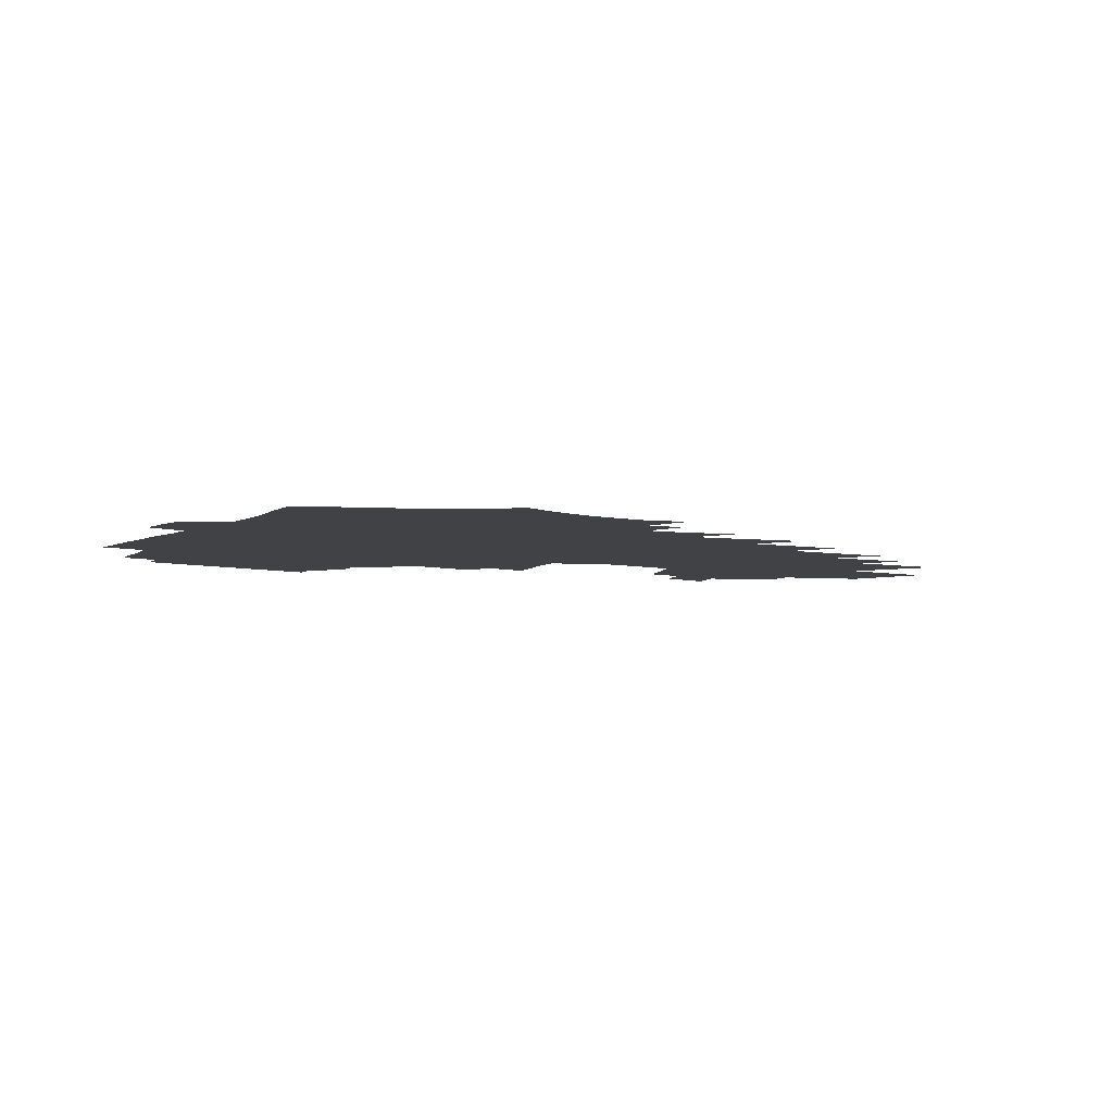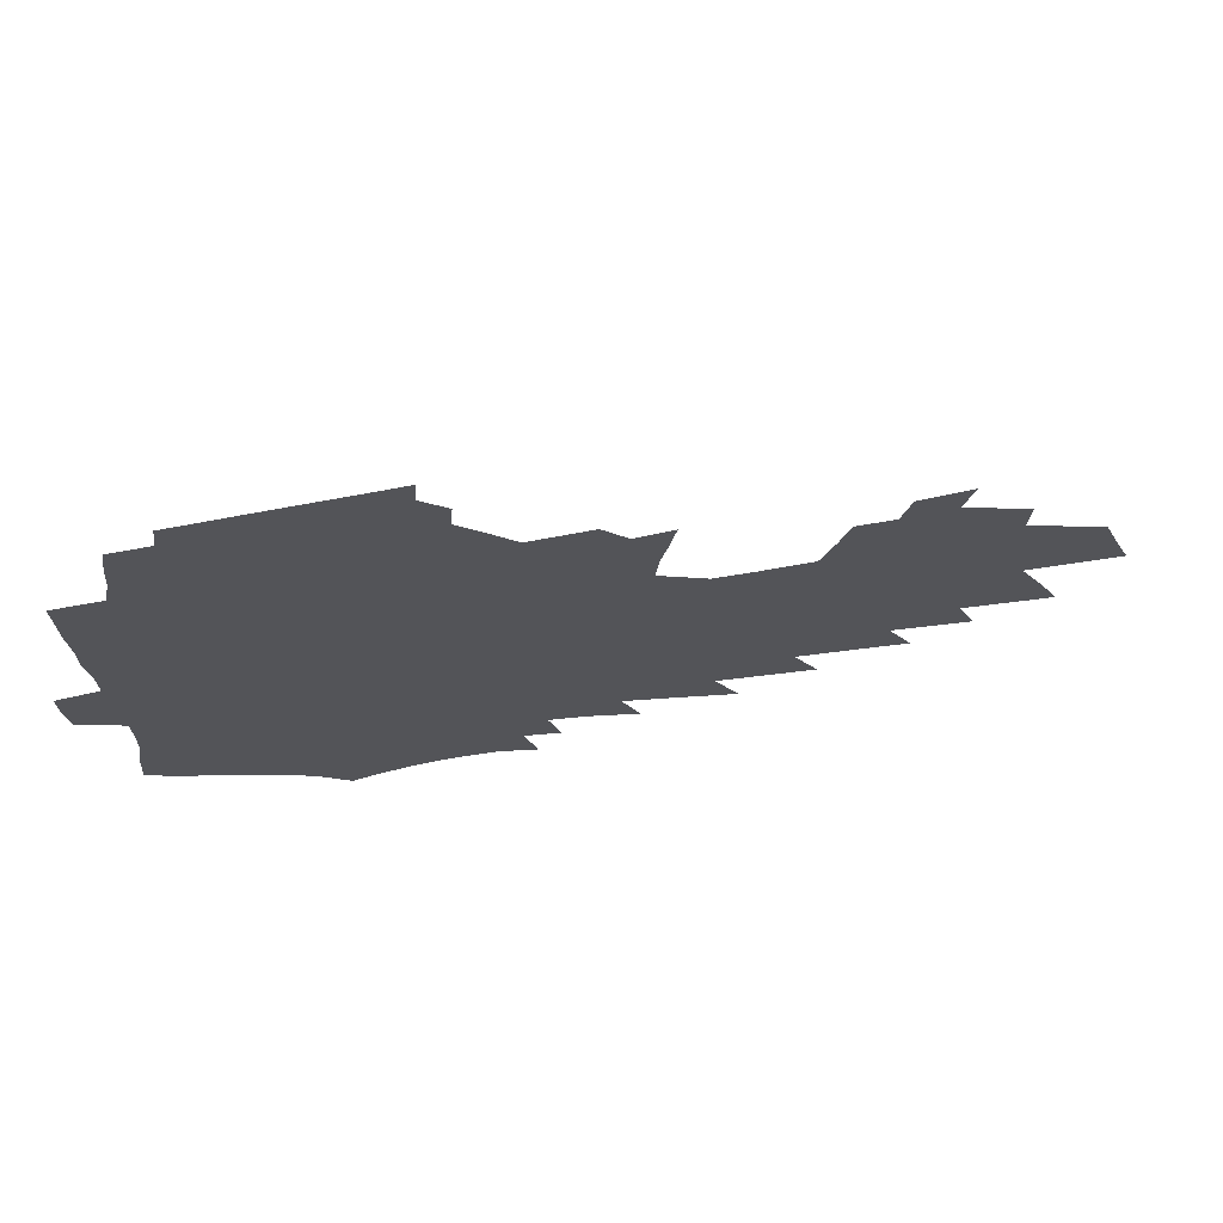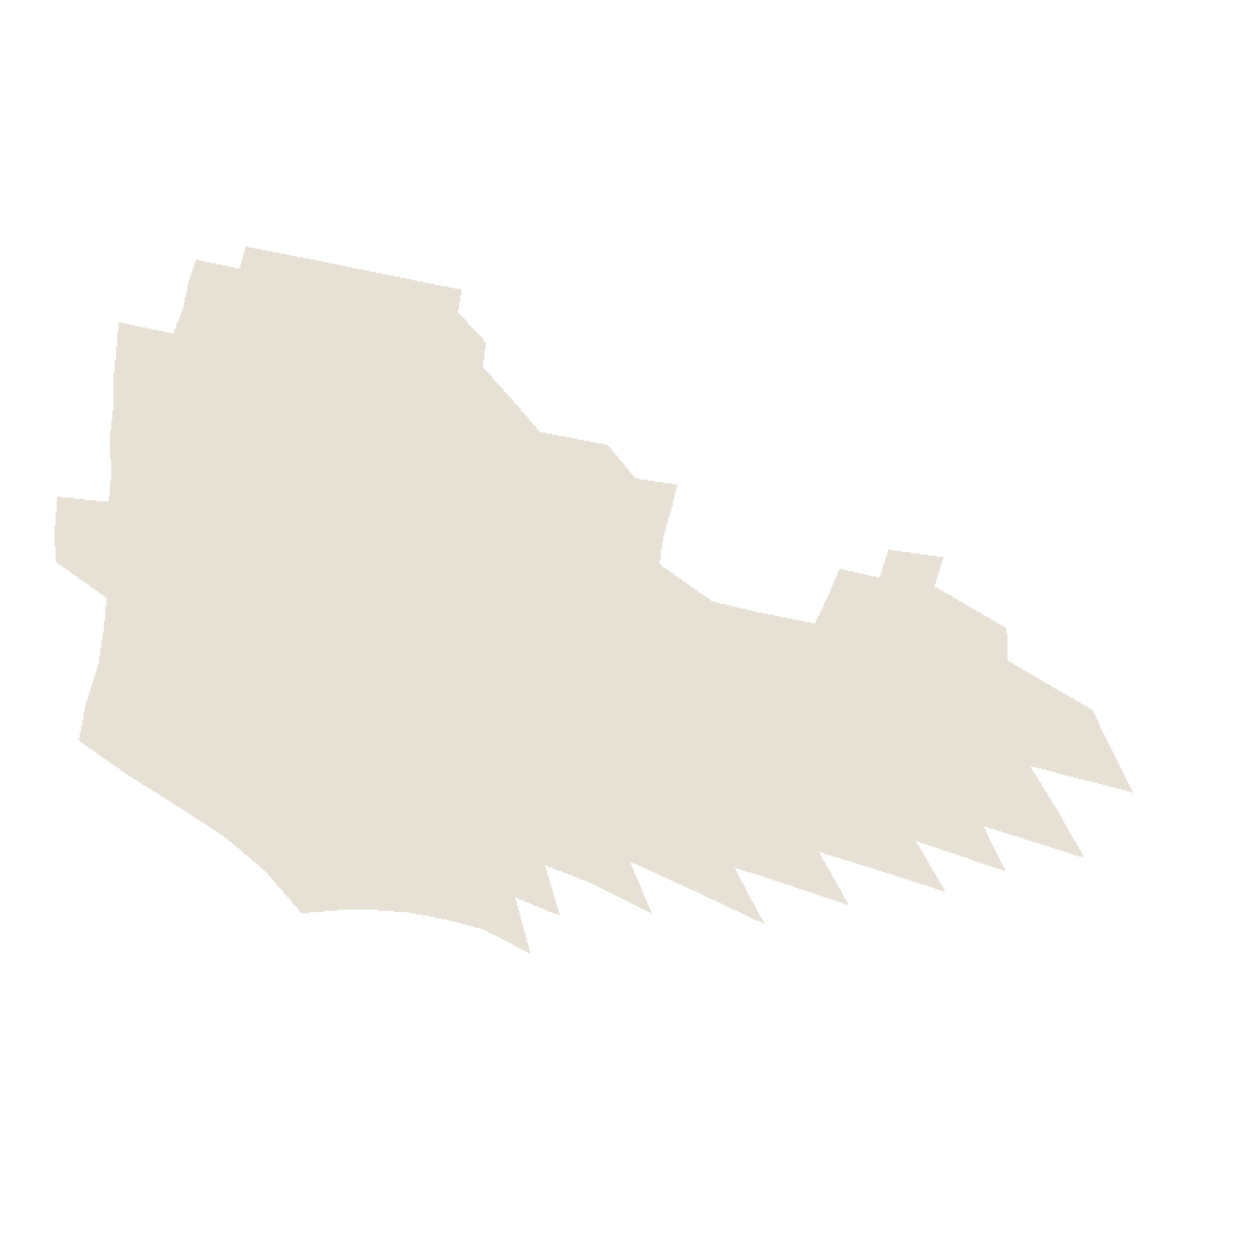
<metadata>
{"format":"obj","ext":"obj","renderer":"f3d","projection":"perspective","resolution":1024,"background":"white","views":[{"elev":-6.4,"azim":-35.8,"up":"+Z"},{"elev":67.6,"azim":-11.2,"up":"+Y"},{"elev":-30.8,"azim":-17.8,"up":"+Y"}]}
</metadata>
<code>
v 193.4 250.9 0
v 191.6 265.1 0
v 191.1 279.5 0
v 209.8 177.8 0
v 210.8 193.6 0
v 213.5 209.8 0
v 214 224.6 0
v 213.7 238.8 0
v 211.7 252.8 0
v 211 266.9 0
v 210.3 280.9 0
v 209.9 295 0
v 207.7 309.3 0
v 207.7 323.4 0
v 206.5 337.5 0
v 206.2 351.5 0
v 205.8 365.4 0
v 228.4 166.9 0
v 228 181.8 0
v 229.7 197.7 0
v 230.7 212.6 0
v 232.9 227.6 0
v 233.1 241.3 0
v 230.1 254.7 0
v 229.3 268.4 0
v 228.4 282.2 0
v 227.8 296.1 0
v 227.2 310 0
v 226.2 324 0
v 226.6 337.9 0
v 227.5 351.5 0
v 227.6 365 0
v 230.3 378.2 0
v 231.4 391.1 0
v 233.4 403.8 0
v 247.6 157 0
v 245.2 170.7 0
v 245.8 185.9 0
v 245.8 200.4 0
v 246.4 214.8 0
v 247 228.8 0
v 248.6 243 0
v 246.1 256.1 0
v 244.4 269.6 0
v 243.5 283.3 0
v 244.4 297 0
v 243.1 310.8 0
v 242.8 324.6 0
v 244 338.3 0
v 244.9 351.7 0
v 245.4 365.1 0
v 247.2 378.2 0
v 248.9 391 0
v 251.4 403.5 0
v 253.1 415.6 0
v 265.7 147.3 0
v 264.6 161.8 0
v 263.4 175.7 0
v 262.4 189.5 0
v 262.2 203.5 0
v 261.8 217.1 0
v 261.6 230.6 0
v 261.9 244.1 0
v 260.6 257.2 0
v 259.3 270.6 0
v 258.6 284.2 0
v 257.8 297.9 0
v 257.8 311.5 0
v 258.7 325.2 0
v 259.2 338.7 0
v 260.3 352 0
v 260.9 365.2 0
v 262.2 378.3 0
v 264.2 391.1 0
v 266.2 403.4 0
v 268.2 415.4 0
v 281.2 135.9 0
v 281.5 152.4 0
v 280.1 166 0
v 278.6 179.2 0
v 278 192.8 0
v 276.8 205.8 0
v 276.5 219.1 0
v 275.9 232.1 0
v 275.3 245.1 0
v 273.9 258.2 0
v 272.7 271.5 0
v 271.8 285 0
v 271.8 298.5 0
v 271.8 312 0
v 272.7 325.6 0
v 273.1 339 0
v 273.5 352.3 0
v 275.2 365.5 0
v 276.2 378.4 0
v 278.6 391.1 0
v 279.7 403.4 0
v 282.2 415.5 0
v 295.1 121.6 0
v 295.4 140.4 0
v 294.7 155.3 0
v 293.3 168.6 0
v 292.7 182.3 0
v 291.6 195.1 0
v 290.8 207.9 0
v 290.1 220.7 0
v 289.7 233.4 0
v 288.3 246.1 0
v 287.2 259 0
v 285.8 272.2 0
v 285.7 285.5 0
v 285.2 299 0
v 285.4 312.4 0
v 286 325.9 0
v 286.6 339.2 0
v 287.7 352.5 0
v 288.5 365.6 0
v 290.2 378.6 0
v 291.4 391.1 0
v 293.2 403.5 0
v 294.6 415.4 0
v 308.7 124.8 0
v 308.3 143.4 0
v 307.2 157.6 0
v 306 170.7 0
v 305.2 184 0
v 304.4 196.9 0
v 303.3 209.2 0
v 303.3 222.1 0
v 303 234.5 0
v 301.5 246.8 0
v 300 259.6 0
v 299 272.7 0
v 298.7 285.9 0
v 298.4 299.4 0
v 298.9 312.8 0
v 299.1 326.1 0
v 299.9 339.4 0
v 300.8 352.5 0
v 301.7 365.5 0
v 303.1 378.5 0
v 304 391 0
v 305.7 403.4 0
v 307 415.3 0
v 321.9 126.6 0
v 320.5 144.3 0
v 319.3 158.6 0
v 318.2 172.2 0
v 317.4 185.6 0
v 316.6 198.3 0
v 315.9 210.8 0
v 315.5 223.2 0
v 315.3 235.3 0
v 314.2 247.3 0
v 313 259.8 0
v 311.9 273.1 0
v 311.5 286.4 0
v 311.4 299.7 0
v 311.7 312.9 0
v 312.2 326.1 0
v 312.9 339.3 0
v 313.8 352.4 0
v 314.7 365.4 0
v 315.9 378.5 0
v 317 391 0
v 318.3 403.2 0
v 319.4 415.2 0
v 334.9 127.3 0
v 332.9 144.4 0
v 331.5 158.6 0
v 330.2 172.8 0
v 329.2 186.6 0
v 328.3 199 0
v 327.6 211.5 0
v 327.1 223.7 0
v 326.8 236 0
v 326.1 247.7 0
v 325.4 259.9 0
v 324.5 273.2 0
v 324 287 0
v 324.1 299.9 0
v 324.6 312.8 0
v 325.2 326.1 0
v 325.9 339.2 0
v 326.8 352.2 0
v 327.8 365.2 0
v 328.7 378.2 0
v 329.8 390.7 0
v 330.9 403 0
v 332 415.1 0
v 348.2 126.5 0
v 345.6 143.8 0
v 343.7 158.8 0
v 342.4 172.6 0
v 341 186.7 0
v 340 199.5 0
v 339.2 212 0
v 338.6 224.4 0
v 338.1 236.3 0
v 337.7 248 0
v 337.3 260.2 0
v 336.8 273.1 0
v 336.5 286.7 0
v 336.8 299.6 0
v 337.5 312.6 0
v 338.3 325.6 0
v 339 338.9 0
v 340 351.9 0
v 341 364.8 0
v 342 377.7 0
v 342.6 390.5 0
v 343.9 402.8 0
v 345.1 415.1 0
v 362.3 124.6 0
v 359 142.4 0
v 356.5 158.2 0
v 354.7 172.4 0
v 352.9 186.8 0
v 352 199.2 0
v 351 212.1 0
v 350.1 224.6 0
v 349.5 236.8 0
v 349.2 248.3 0
v 349 260.2 0
v 349 272.9 0
v 349.2 285.9 0
v 349.6 298.9 0
v 350.4 312 0
v 351.4 325.2 0
v 352.3 338.3 0
v 353.4 351.3 0
v 354.5 364.3 0
v 355.4 377.2 0
v 356.4 390 0
v 380.6 117.2 0
v 374.4 139 0
v 369.7 157.5 0
v 367.5 171.9 0
v 365.5 186 0
v 363.8 199.7 0
v 362.9 212.1 0
v 361.6 225 0
v 360.8 236.9 0
v 360.4 248.5 0
v 360.7 260.2 0
v 361 272.6 0
v 361.6 285.1 0
v 362.4 297.9 0
v 363.3 311.2 0
v 364.5 324.5 0
v 365.7 337.6 0
v 366.8 350.6 0
v 368 363.6 0
v 391.7 133.8 0
v 385.7 153.7 0
v 380.9 170.9 0
v 378.8 185 0
v 377 198.5 0
v 375 212.1 0
v 373.2 225.1 0
v 372.3 237 0
v 372.1 248.5 0
v 372.4 260.1 0
v 373 272.1 0
v 373.7 284.3 0
v 374.9 297.2 0
v 376.1 310.3 0
v 377.6 323.7 0
v 378.9 336.7 0
v 380.5 349.8 0
v 403.4 149.1 0
v 397.8 166.7 0
v 395 181.5 0
v 392.6 195.8 0
v 389.2 210.4 0
v 386.8 223.9 0
v 386.3 235.9 0
v 385.2 248.1 0
v 384.8 260 0
v 385.4 271.9 0
v 386.4 284.1 0
v 387.4 296.6 0
v 389.1 309.7 0
v 390.5 322.6 0
v 392.4 335.9 0
v 395 349.5 0
v 427.7 139.6 0
v 419 160.1 0
v 412.6 177.8 0
v 410.6 192 0
v 405.6 207.7 0
v 400.8 222.9 0
v 399.9 235.2 0
v 399 247.5 0
v 399.1 259.5 0
v 399.1 271.6 0
v 399.4 283.8 0
v 400.5 296.1 0
v 402.6 309.1 0
v 404.1 321.9 0
v 406.5 335.3 0
v 409.8 349.4 0
v 443.9 151.8 0
v 436.9 170.2 0
v 431.9 186.6 0
v 425.4 203.5 0
v 417.7 220.5 0
v 414.7 234.2 0
v 413.2 246.8 0
v 413.7 258.9 0
v 413.5 271.1 0
v 413.4 283.4 0
v 415.2 295.8 0
v 416.9 308.6 0
v 419.1 321.7 0
v 421.9 335.1 0
v 472.9 141.7 0
v 461.1 163.8 0
v 453.4 182 0
v 447.8 198.4 0
v 438.8 216.4 0
v 432.8 231.9 0
v 430.8 245.1 0
v 430.8 257.7 0
v 429.8 270.4 0
v 431.1 282.8 0
v 432 295.3 0
v 433.6 308.2 0
v 437.1 321.9 0
v 440.2 335.8 0
v 483.6 159.3 0
v 474.5 178.7 0
v 466.9 196.3 0
v 460.8 212.4 0
v 452.7 229.3 0
v 448.8 243.5 0
v 449.9 256.2 0
v 451.3 269 0
v 454.7 281.7 0
v 508 154.5 0
v 496.4 175.6 0
v 487.7 193.9 0
v 478.2 211.9 0
v 472.2 227.4 0
v 467.7 241.8 0
v 466.7 254.8 0
v 468.2 267.4 0
v 473.7 280.3 0
v 521.5 171.1 0
v 512.8 189.8 0
v 505.2 207.2 0
v 497.9 223.7 0
v 494.2 238.5 0
v 491.9 252.5 0
v 493.3 265.8 0
v 498.9 279.4 0
v 505.4 293.5 0
v 511.2 308.1 0
v 549.6 165.9 0
v 538.1 186.3 0
v 535.1 202.5 0
v 527.1 219.7 0
v 523.6 235.2 0
v 522.8 249.9 0
v 523.3 264.3 0
v 522.9 278.6 0
v 525.3 292.8 0
v 529.3 307.2 0
v 534 322 0
v 576.6 178.7 0
v 568.2 197.5 0
v 561.8 215 0
v 556.4 231.7 0
v 554.6 247.3 0
v 553.2 262.7 0
v 552.2 277.8 0
v 554 292.8 0
v 554.4 307.6 0
v 559.4 323.1 0
v 612.2 189.8 0
v 602.2 209.4 0
v 591.5 228.3 0
v 588.4 245 0
v 585.9 261.2 0
v 585.3 277.1 0
v 586.4 292.9 0
v 637.8 223.4 0
v 629.9 242 0
v 623 259.8 0
f 8 9 1
f 1 9 2
f 9 10 2
f 2 10 3
f 10 11 3
f 18 19 4
f 4 19 5
f 19 20 5
f 5 20 6
f 20 21 6
f 6 21 7
f 21 22 7
f 7 22 8
f 22 23 8
f 8 23 9
f 23 24 9
f 9 24 10
f 24 25 10
f 10 25 11
f 25 26 11
f 11 26 12
f 26 27 12
f 12 27 13
f 27 28 13
f 13 28 14
f 28 29 14
f 14 29 15
f 29 30 15
f 15 30 16
f 30 31 16
f 16 31 17
f 31 32 17
f 36 37 18
f 18 37 19
f 37 38 19
f 19 38 20
f 38 39 20
f 20 39 21
f 39 40 21
f 21 40 22
f 40 41 22
f 22 41 23
f 41 42 23
f 23 42 24
f 42 43 24
f 24 43 25
f 43 44 25
f 25 44 26
f 44 45 26
f 26 45 27
f 45 46 27
f 27 46 28
f 46 47 28
f 28 47 29
f 47 48 29
f 29 48 30
f 48 49 30
f 30 49 31
f 49 50 31
f 31 50 32
f 50 51 32
f 32 51 33
f 51 52 33
f 33 52 34
f 52 53 34
f 34 53 35
f 53 54 35
f 56 57 36
f 36 57 37
f 57 58 37
f 37 58 38
f 58 59 38
f 38 59 39
f 59 60 39
f 39 60 40
f 60 61 40
f 40 61 41
f 61 62 41
f 41 62 42
f 62 63 42
f 42 63 43
f 63 64 43
f 43 64 44
f 64 65 44
f 44 65 45
f 65 66 45
f 45 66 46
f 66 67 46
f 46 67 47
f 67 68 47
f 47 68 48
f 68 69 48
f 48 69 49
f 69 70 49
f 49 70 50
f 70 71 50
f 50 71 51
f 71 72 51
f 51 72 52
f 72 73 52
f 52 73 53
f 73 74 53
f 53 74 54
f 74 75 54
f 54 75 55
f 75 76 55
f 77 78 56
f 56 78 57
f 78 79 57
f 57 79 58
f 79 80 58
f 58 80 59
f 80 81 59
f 59 81 60
f 81 82 60
f 60 82 61
f 82 83 61
f 61 83 62
f 83 84 62
f 62 84 63
f 84 85 63
f 63 85 64
f 85 86 64
f 64 86 65
f 86 87 65
f 65 87 66
f 87 88 66
f 66 88 67
f 88 89 67
f 67 89 68
f 89 90 68
f 68 90 69
f 90 91 69
f 69 91 70
f 91 92 70
f 70 92 71
f 92 93 71
f 71 93 72
f 93 94 72
f 72 94 73
f 94 95 73
f 73 95 74
f 95 96 74
f 74 96 75
f 96 97 75
f 75 97 76
f 97 98 76
f 99 100 77
f 77 100 78
f 100 101 78
f 78 101 79
f 101 102 79
f 79 102 80
f 102 103 80
f 80 103 81
f 103 104 81
f 81 104 82
f 104 105 82
f 82 105 83
f 105 106 83
f 83 106 84
f 106 107 84
f 84 107 85
f 107 108 85
f 85 108 86
f 108 109 86
f 86 109 87
f 109 110 87
f 87 110 88
f 110 111 88
f 88 111 89
f 111 112 89
f 89 112 90
f 112 113 90
f 90 113 91
f 113 114 91
f 91 114 92
f 114 115 92
f 92 115 93
f 115 116 93
f 93 116 94
f 116 117 94
f 94 117 95
f 117 118 95
f 95 118 96
f 118 119 96
f 96 119 97
f 119 120 97
f 97 120 98
f 120 121 98
f 99 122 100
f 122 123 100
f 100 123 101
f 123 124 101
f 101 124 102
f 124 125 102
f 102 125 103
f 125 126 103
f 103 126 104
f 126 127 104
f 104 127 105
f 127 128 105
f 105 128 106
f 128 129 106
f 106 129 107
f 129 130 107
f 107 130 108
f 130 131 108
f 108 131 109
f 131 132 109
f 109 132 110
f 132 133 110
f 110 133 111
f 133 134 111
f 111 134 112
f 134 135 112
f 112 135 113
f 135 136 113
f 113 136 114
f 136 137 114
f 114 137 115
f 137 138 115
f 115 138 116
f 138 139 116
f 116 139 117
f 139 140 117
f 117 140 118
f 140 141 118
f 118 141 119
f 141 142 119
f 119 142 120
f 142 143 120
f 120 143 121
f 143 144 121
f 122 145 123
f 145 146 123
f 123 146 124
f 146 147 124
f 124 147 125
f 147 148 125
f 125 148 126
f 148 149 126
f 126 149 127
f 149 150 127
f 127 150 128
f 150 151 128
f 128 151 129
f 151 152 129
f 129 152 130
f 152 153 130
f 130 153 131
f 153 154 131
f 131 154 132
f 154 155 132
f 132 155 133
f 155 156 133
f 133 156 134
f 156 157 134
f 134 157 135
f 157 158 135
f 135 158 136
f 158 159 136
f 136 159 137
f 159 160 137
f 137 160 138
f 160 161 138
f 138 161 139
f 161 162 139
f 139 162 140
f 162 163 140
f 140 163 141
f 163 164 141
f 141 164 142
f 164 165 142
f 142 165 143
f 165 166 143
f 143 166 144
f 166 167 144
f 145 168 146
f 168 169 146
f 146 169 147
f 169 170 147
f 147 170 148
f 170 171 148
f 148 171 149
f 171 172 149
f 149 172 150
f 172 173 150
f 150 173 151
f 173 174 151
f 151 174 152
f 174 175 152
f 152 175 153
f 175 176 153
f 153 176 154
f 176 177 154
f 154 177 155
f 177 178 155
f 155 178 156
f 178 179 156
f 156 179 157
f 179 180 157
f 157 180 158
f 180 181 158
f 158 181 159
f 181 182 159
f 159 182 160
f 182 183 160
f 160 183 161
f 183 184 161
f 161 184 162
f 184 185 162
f 162 185 163
f 185 186 163
f 163 186 164
f 186 187 164
f 164 187 165
f 187 188 165
f 165 188 166
f 188 189 166
f 166 189 167
f 189 190 167
f 168 191 169
f 191 192 169
f 169 192 170
f 192 193 170
f 170 193 171
f 193 194 171
f 171 194 172
f 194 195 172
f 172 195 173
f 195 196 173
f 173 196 174
f 196 197 174
f 174 197 175
f 197 198 175
f 175 198 176
f 198 199 176
f 176 199 177
f 199 200 177
f 177 200 178
f 200 201 178
f 178 201 179
f 201 202 179
f 179 202 180
f 202 203 180
f 180 203 181
f 203 204 181
f 181 204 182
f 204 205 182
f 182 205 183
f 205 206 183
f 183 206 184
f 206 207 184
f 184 207 185
f 207 208 185
f 185 208 186
f 208 209 186
f 186 209 187
f 209 210 187
f 187 210 188
f 210 211 188
f 188 211 189
f 211 212 189
f 189 212 190
f 212 213 190
f 191 214 192
f 214 215 192
f 192 215 193
f 215 216 193
f 193 216 194
f 216 217 194
f 194 217 195
f 217 218 195
f 195 218 196
f 218 219 196
f 196 219 197
f 219 220 197
f 197 220 198
f 220 221 198
f 198 221 199
f 221 222 199
f 199 222 200
f 222 223 200
f 200 223 201
f 223 224 201
f 201 224 202
f 224 225 202
f 202 225 203
f 225 226 203
f 203 226 204
f 226 227 204
f 204 227 205
f 227 228 205
f 205 228 206
f 228 229 206
f 206 229 207
f 229 230 207
f 207 230 208
f 230 231 208
f 208 231 209
f 231 232 209
f 209 232 210
f 232 233 210
f 210 233 211
f 233 234 211
f 211 234 212
f 214 235 215
f 235 236 215
f 215 236 216
f 236 237 216
f 216 237 217
f 237 238 217
f 217 238 218
f 238 239 218
f 218 239 219
f 239 240 219
f 219 240 220
f 240 241 220
f 220 241 221
f 241 242 221
f 221 242 222
f 242 243 222
f 222 243 223
f 243 244 223
f 223 244 224
f 244 245 224
f 224 245 225
f 245 246 225
f 225 246 226
f 246 247 226
f 226 247 227
f 247 248 227
f 227 248 228
f 248 249 228
f 228 249 229
f 249 250 229
f 229 250 230
f 250 251 230
f 230 251 231
f 251 252 231
f 231 252 232
f 252 253 232
f 232 253 233
f 236 254 237
f 254 255 237
f 237 255 238
f 255 256 238
f 238 256 239
f 256 257 239
f 239 257 240
f 257 258 240
f 240 258 241
f 258 259 241
f 241 259 242
f 259 260 242
f 242 260 243
f 260 261 243
f 243 261 244
f 261 262 244
f 244 262 245
f 262 263 245
f 245 263 246
f 263 264 246
f 246 264 247
f 264 265 247
f 247 265 248
f 265 266 248
f 248 266 249
f 266 267 249
f 249 267 250
f 267 268 250
f 250 268 251
f 268 269 251
f 251 269 252
f 269 270 252
f 252 270 253
f 255 271 256
f 271 272 256
f 256 272 257
f 272 273 257
f 257 273 258
f 273 274 258
f 258 274 259
f 274 275 259
f 259 275 260
f 275 276 260
f 260 276 261
f 276 277 261
f 261 277 262
f 277 278 262
f 262 278 263
f 278 279 263
f 263 279 264
f 279 280 264
f 264 280 265
f 280 281 265
f 265 281 266
f 281 282 266
f 266 282 267
f 282 283 267
f 267 283 268
f 283 284 268
f 268 284 269
f 284 285 269
f 269 285 270
f 285 286 270
f 271 287 272
f 287 288 272
f 272 288 273
f 288 289 273
f 273 289 274
f 289 290 274
f 274 290 275
f 290 291 275
f 275 291 276
f 291 292 276
f 276 292 277
f 292 293 277
f 277 293 278
f 293 294 278
f 278 294 279
f 294 295 279
f 279 295 280
f 295 296 280
f 280 296 281
f 296 297 281
f 281 297 282
f 297 298 282
f 282 298 283
f 298 299 283
f 283 299 284
f 299 300 284
f 284 300 285
f 300 301 285
f 285 301 286
f 301 302 286
f 288 303 289
f 303 304 289
f 289 304 290
f 304 305 290
f 290 305 291
f 305 306 291
f 291 306 292
f 306 307 292
f 292 307 293
f 307 308 293
f 293 308 294
f 308 309 294
f 294 309 295
f 309 310 295
f 295 310 296
f 310 311 296
f 296 311 297
f 311 312 297
f 297 312 298
f 312 313 298
f 298 313 299
f 313 314 299
f 299 314 300
f 314 315 300
f 300 315 301
f 315 316 301
f 301 316 302
f 303 317 304
f 317 318 304
f 304 318 305
f 318 319 305
f 305 319 306
f 319 320 306
f 306 320 307
f 320 321 307
f 307 321 308
f 321 322 308
f 308 322 309
f 322 323 309
f 309 323 310
f 323 324 310
f 310 324 311
f 324 325 311
f 311 325 312
f 325 326 312
f 312 326 313
f 326 327 313
f 313 327 314
f 327 328 314
f 314 328 315
f 328 329 315
f 315 329 316
f 329 330 316
f 318 331 319
f 331 332 319
f 319 332 320
f 332 333 320
f 320 333 321
f 333 334 321
f 321 334 322
f 334 335 322
f 322 335 323
f 335 336 323
f 323 336 324
f 336 337 324
f 324 337 325
f 337 338 325
f 325 338 326
f 338 339 326
f 326 339 327
f 331 340 332
f 340 341 332
f 332 341 333
f 341 342 333
f 333 342 334
f 342 343 334
f 334 343 335
f 343 344 335
f 335 344 336
f 344 345 336
f 336 345 337
f 345 346 337
f 337 346 338
f 346 347 338
f 338 347 339
f 347 348 339
f 341 349 342
f 349 350 342
f 342 350 343
f 350 351 343
f 343 351 344
f 351 352 344
f 344 352 345
f 352 353 345
f 345 353 346
f 353 354 346
f 346 354 347
f 354 355 347
f 347 355 348
f 355 356 348
f 349 359 350
f 359 360 350
f 350 360 351
f 360 361 351
f 351 361 352
f 361 362 352
f 352 362 353
f 362 363 353
f 353 363 354
f 363 364 354
f 354 364 355
f 364 365 355
f 355 365 356
f 365 366 356
f 356 366 357
f 366 367 357
f 357 367 358
f 367 368 358
f 360 370 361
f 370 371 361
f 361 371 362
f 371 372 362
f 362 372 363
f 372 373 363
f 363 373 364
f 373 374 364
f 364 374 365
f 374 375 365
f 365 375 366
f 375 376 366
f 366 376 367
f 376 377 367
f 367 377 368
f 377 378 368
f 368 378 369
f 378 379 369
f 371 380 372
f 380 381 372
f 372 381 373
f 381 382 373
f 373 382 374
f 382 383 374
f 374 383 375
f 383 384 375
f 375 384 376
f 384 385 376
f 376 385 377
f 385 386 377
f 377 386 378
f 382 387 383
f 387 388 383
f 383 388 384
f 388 389 384
f 384 389 385

</code>
